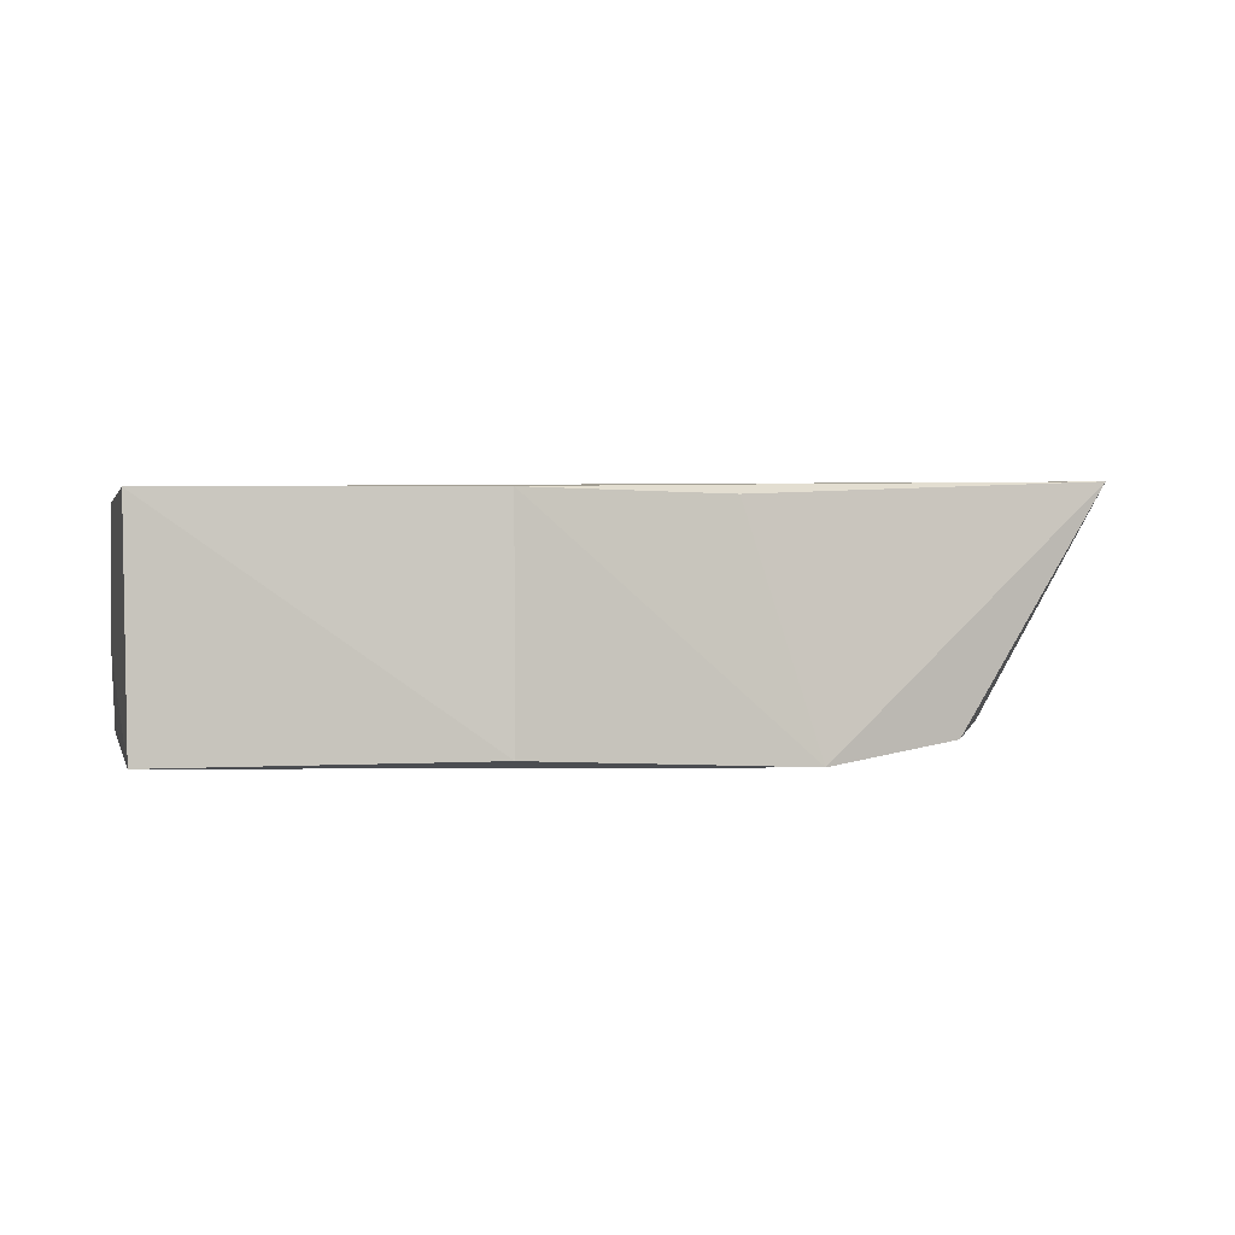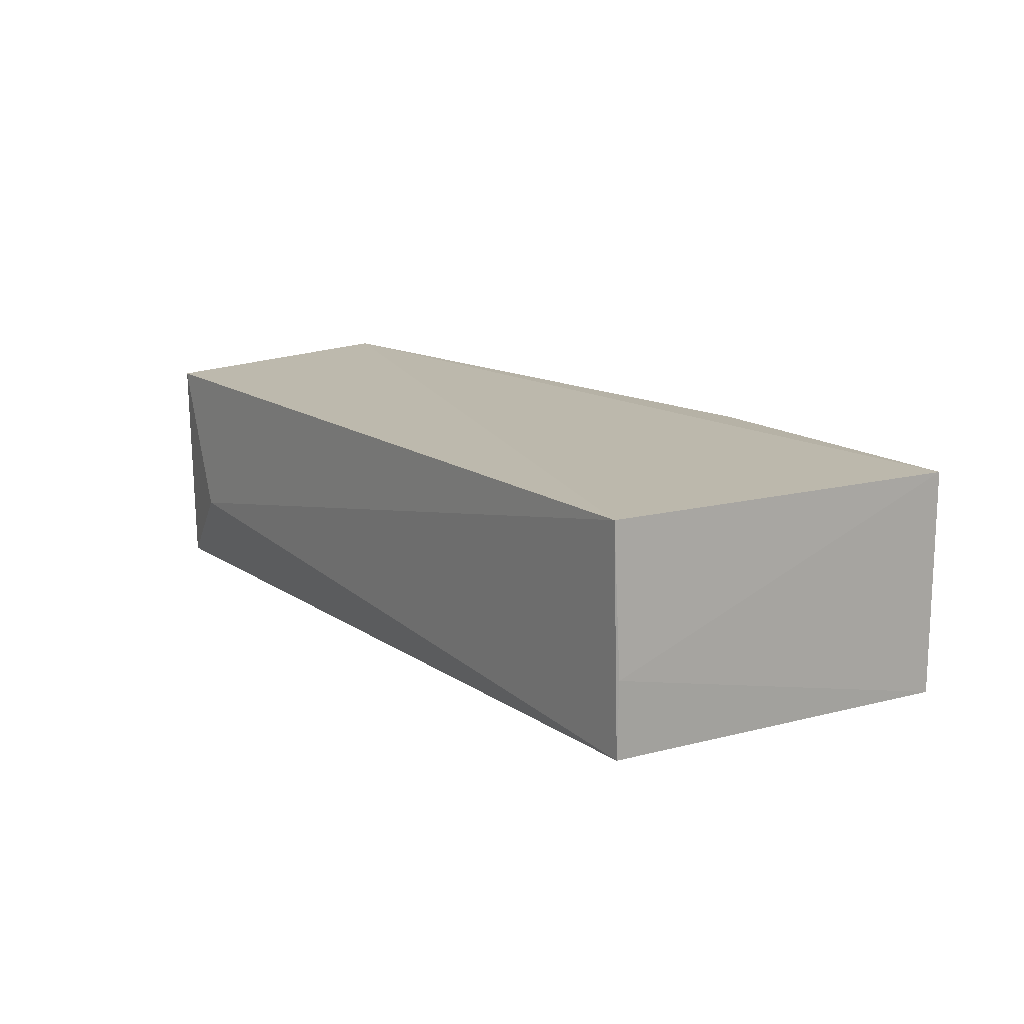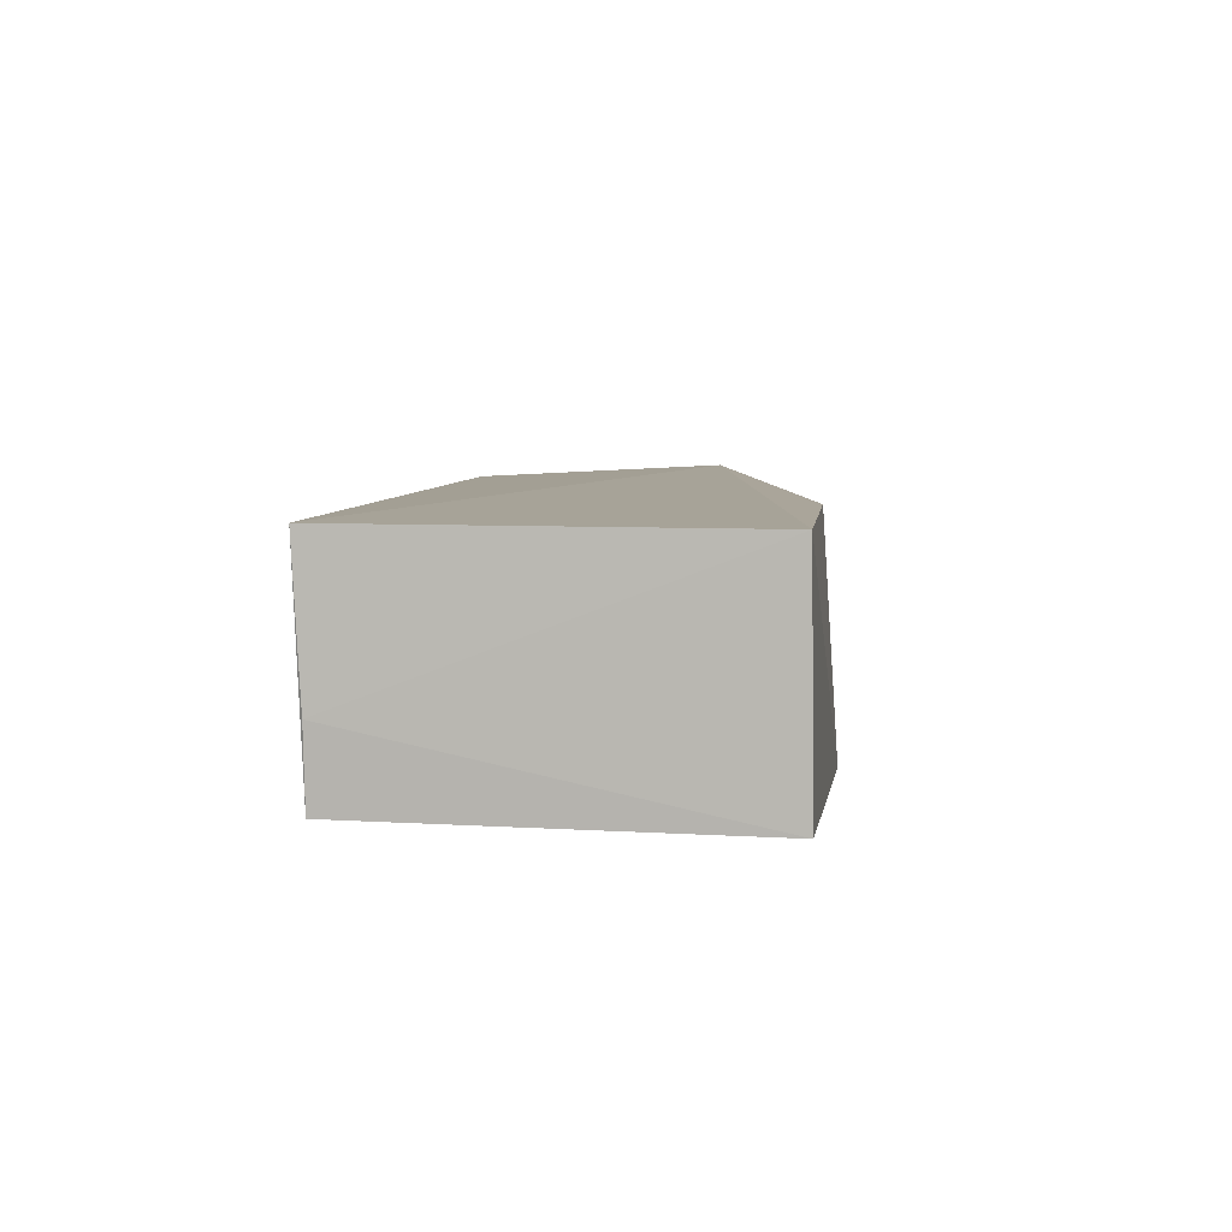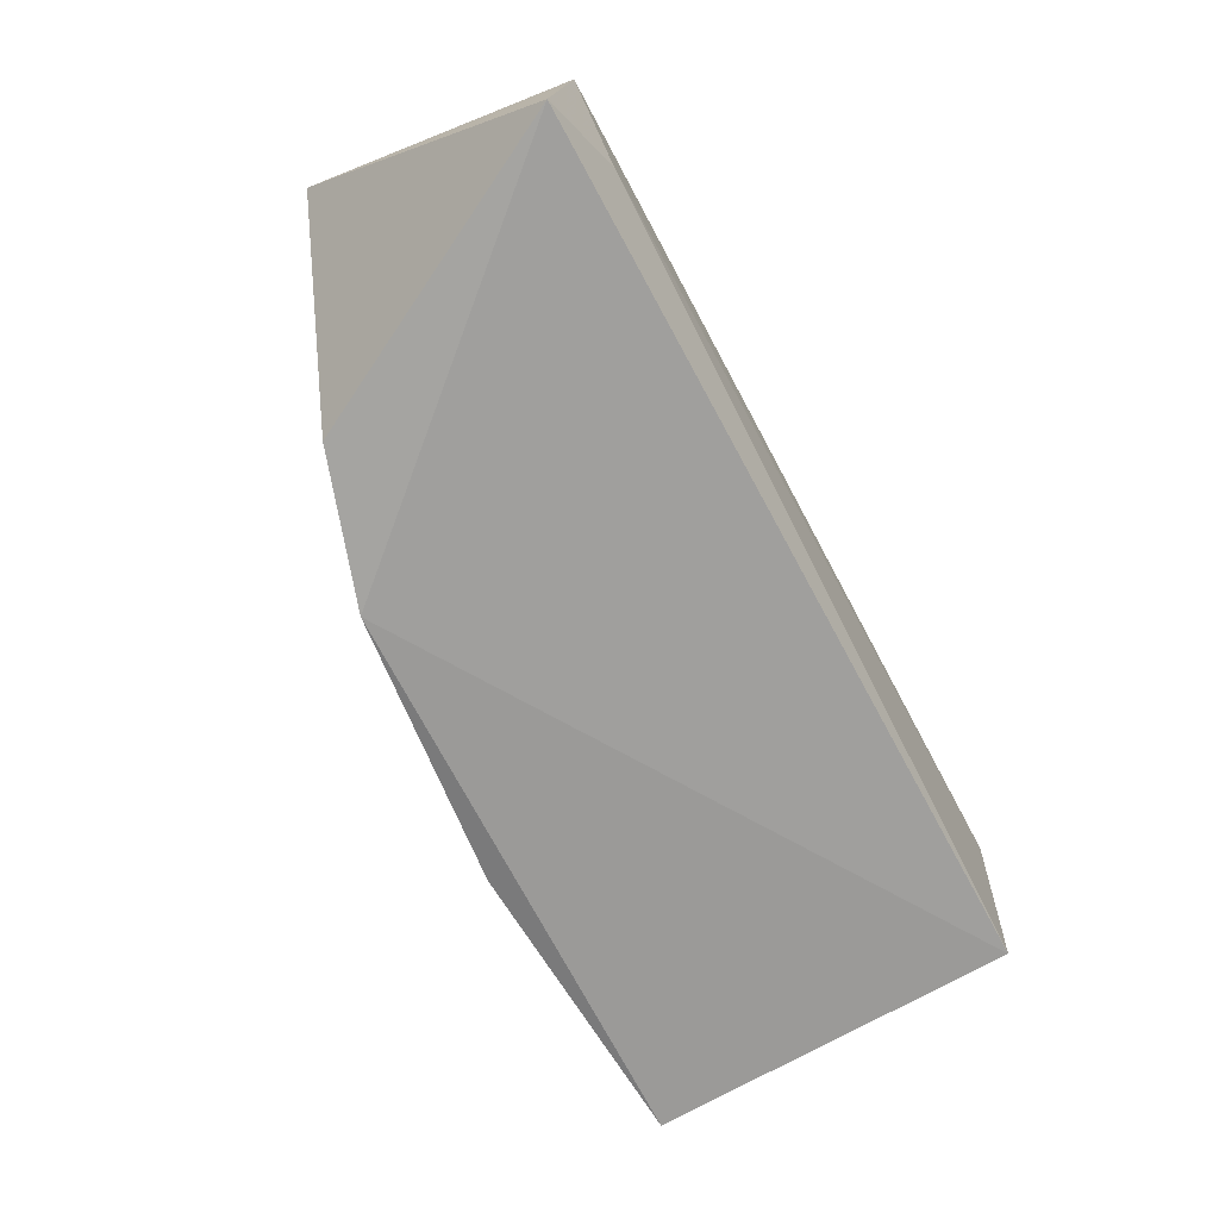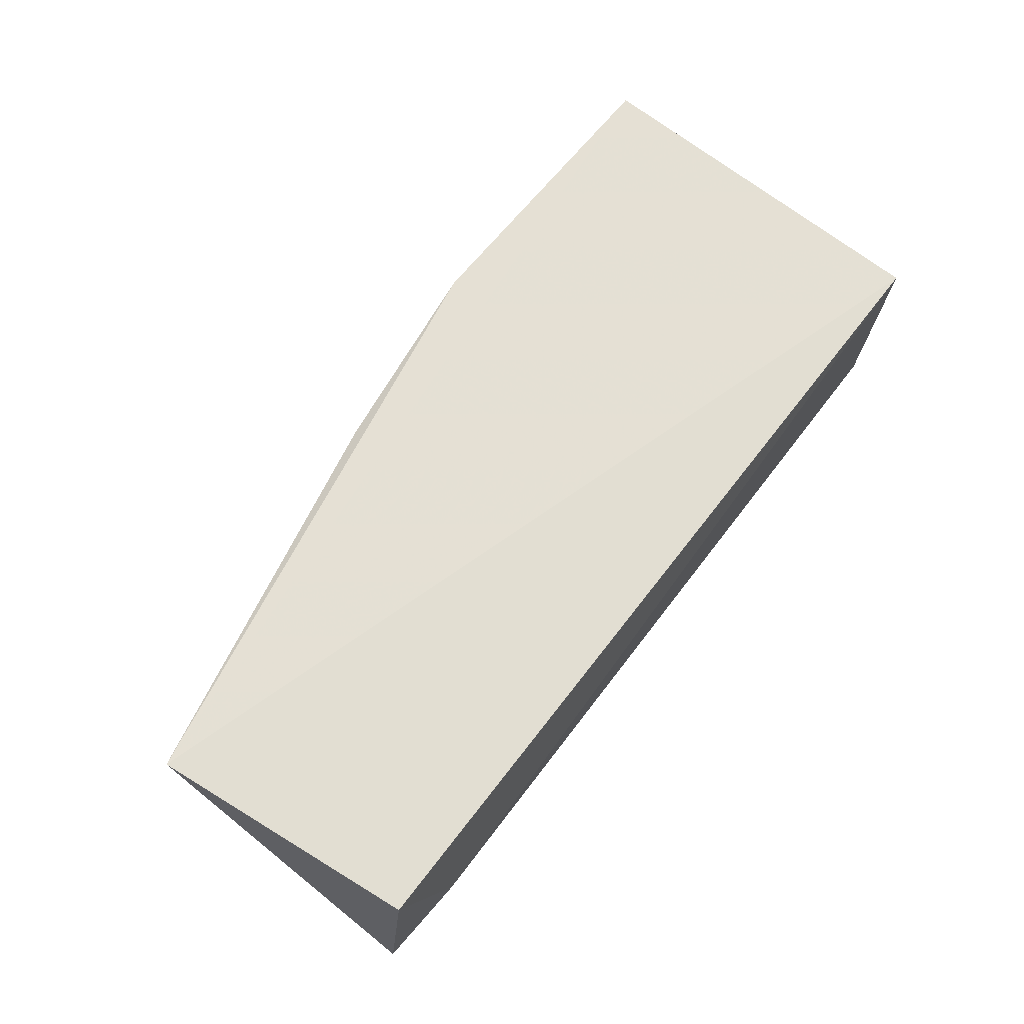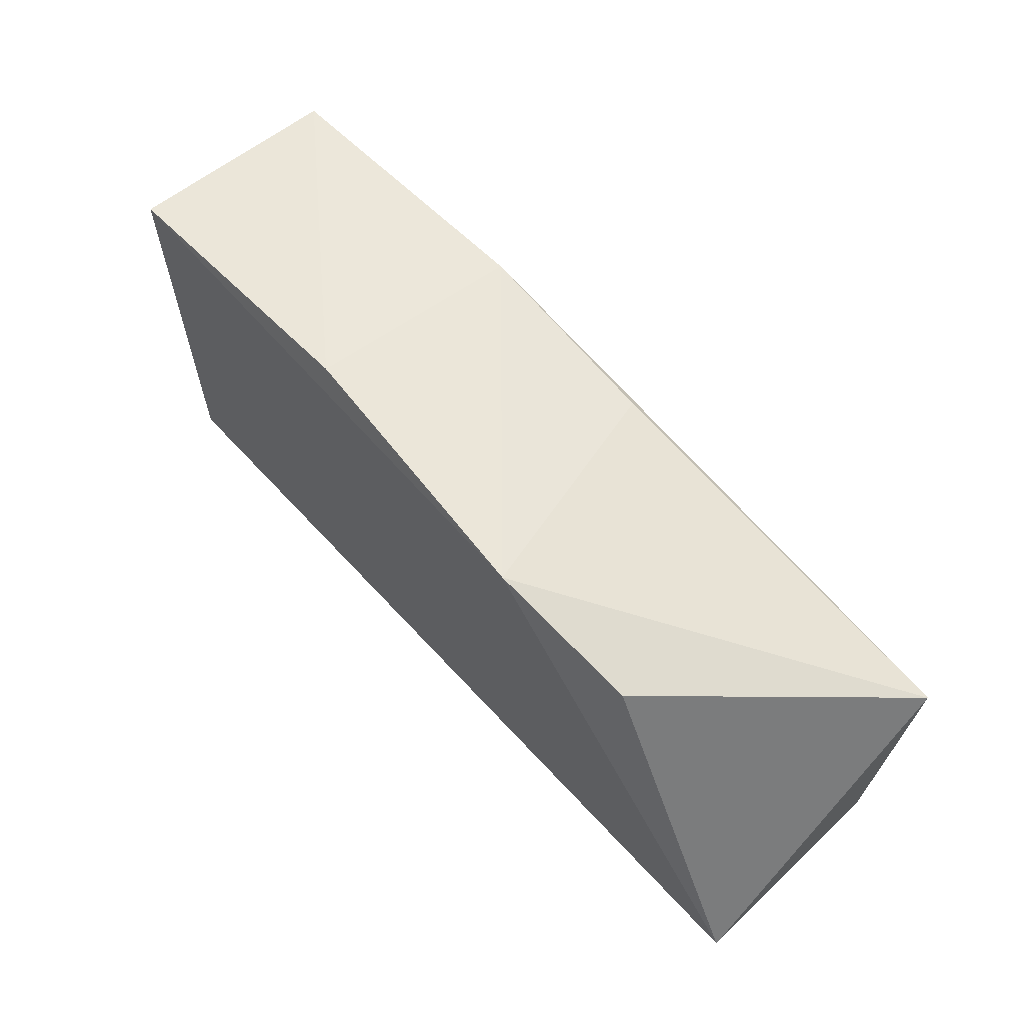
<metadata>
{"format":"obj","ext":"obj","renderer":"f3d","projection":"perspective","resolution":1024,"background":"white","views":[{"elev":0.6,"azim":-16.9,"up":"+Y"},{"elev":13.5,"azim":-124.7,"up":"+Y"},{"elev":5.4,"azim":-85.4,"up":"+Y"},{"elev":-69.9,"azim":117.2,"up":"+Y"},{"elev":67.4,"azim":126.5,"up":"+Y"},{"elev":57.1,"azim":49.2,"up":"+Z"}]}
</metadata>
<code>
v 0.0006879 0.06178 0.0148
v 0.0002815 0.05046 0.002739
v -0.0004888 0.06118 0.002175
v -0.04185 0.06082 0.001459
v -0.04244 0.05027 0.01939
v -0.003669 0.05412 0.001881
v -0.0146 0.04968 0.01922
v -0.04261 0.06071 0.01926
v -0.0417 0.05055 0.001864
v -0.007565 0.05055 0.01711
v -0.02783 0.06092 0.01983
v -0.04186 0.05405 0.001821
v -0.01811 0.0608 0.01866
v -0.02797 0.05033 0.02051
f 1 2 3
f 1 3 4
f 6 3 2
f 6 4 3
f 8 1 4
f 9 7 5
f 9 2 7
f 9 6 2
f 9 4 6
f 10 7 2
f 10 2 1
f 10 1 7
f 11 1 8
f 12 8 4
f 12 4 9
f 12 9 5
f 12 5 8
f 13 11 7
f 13 7 1
f 13 1 11
f 14 11 8
f 14 8 5
f 14 5 7
f 14 7 11

</code>
